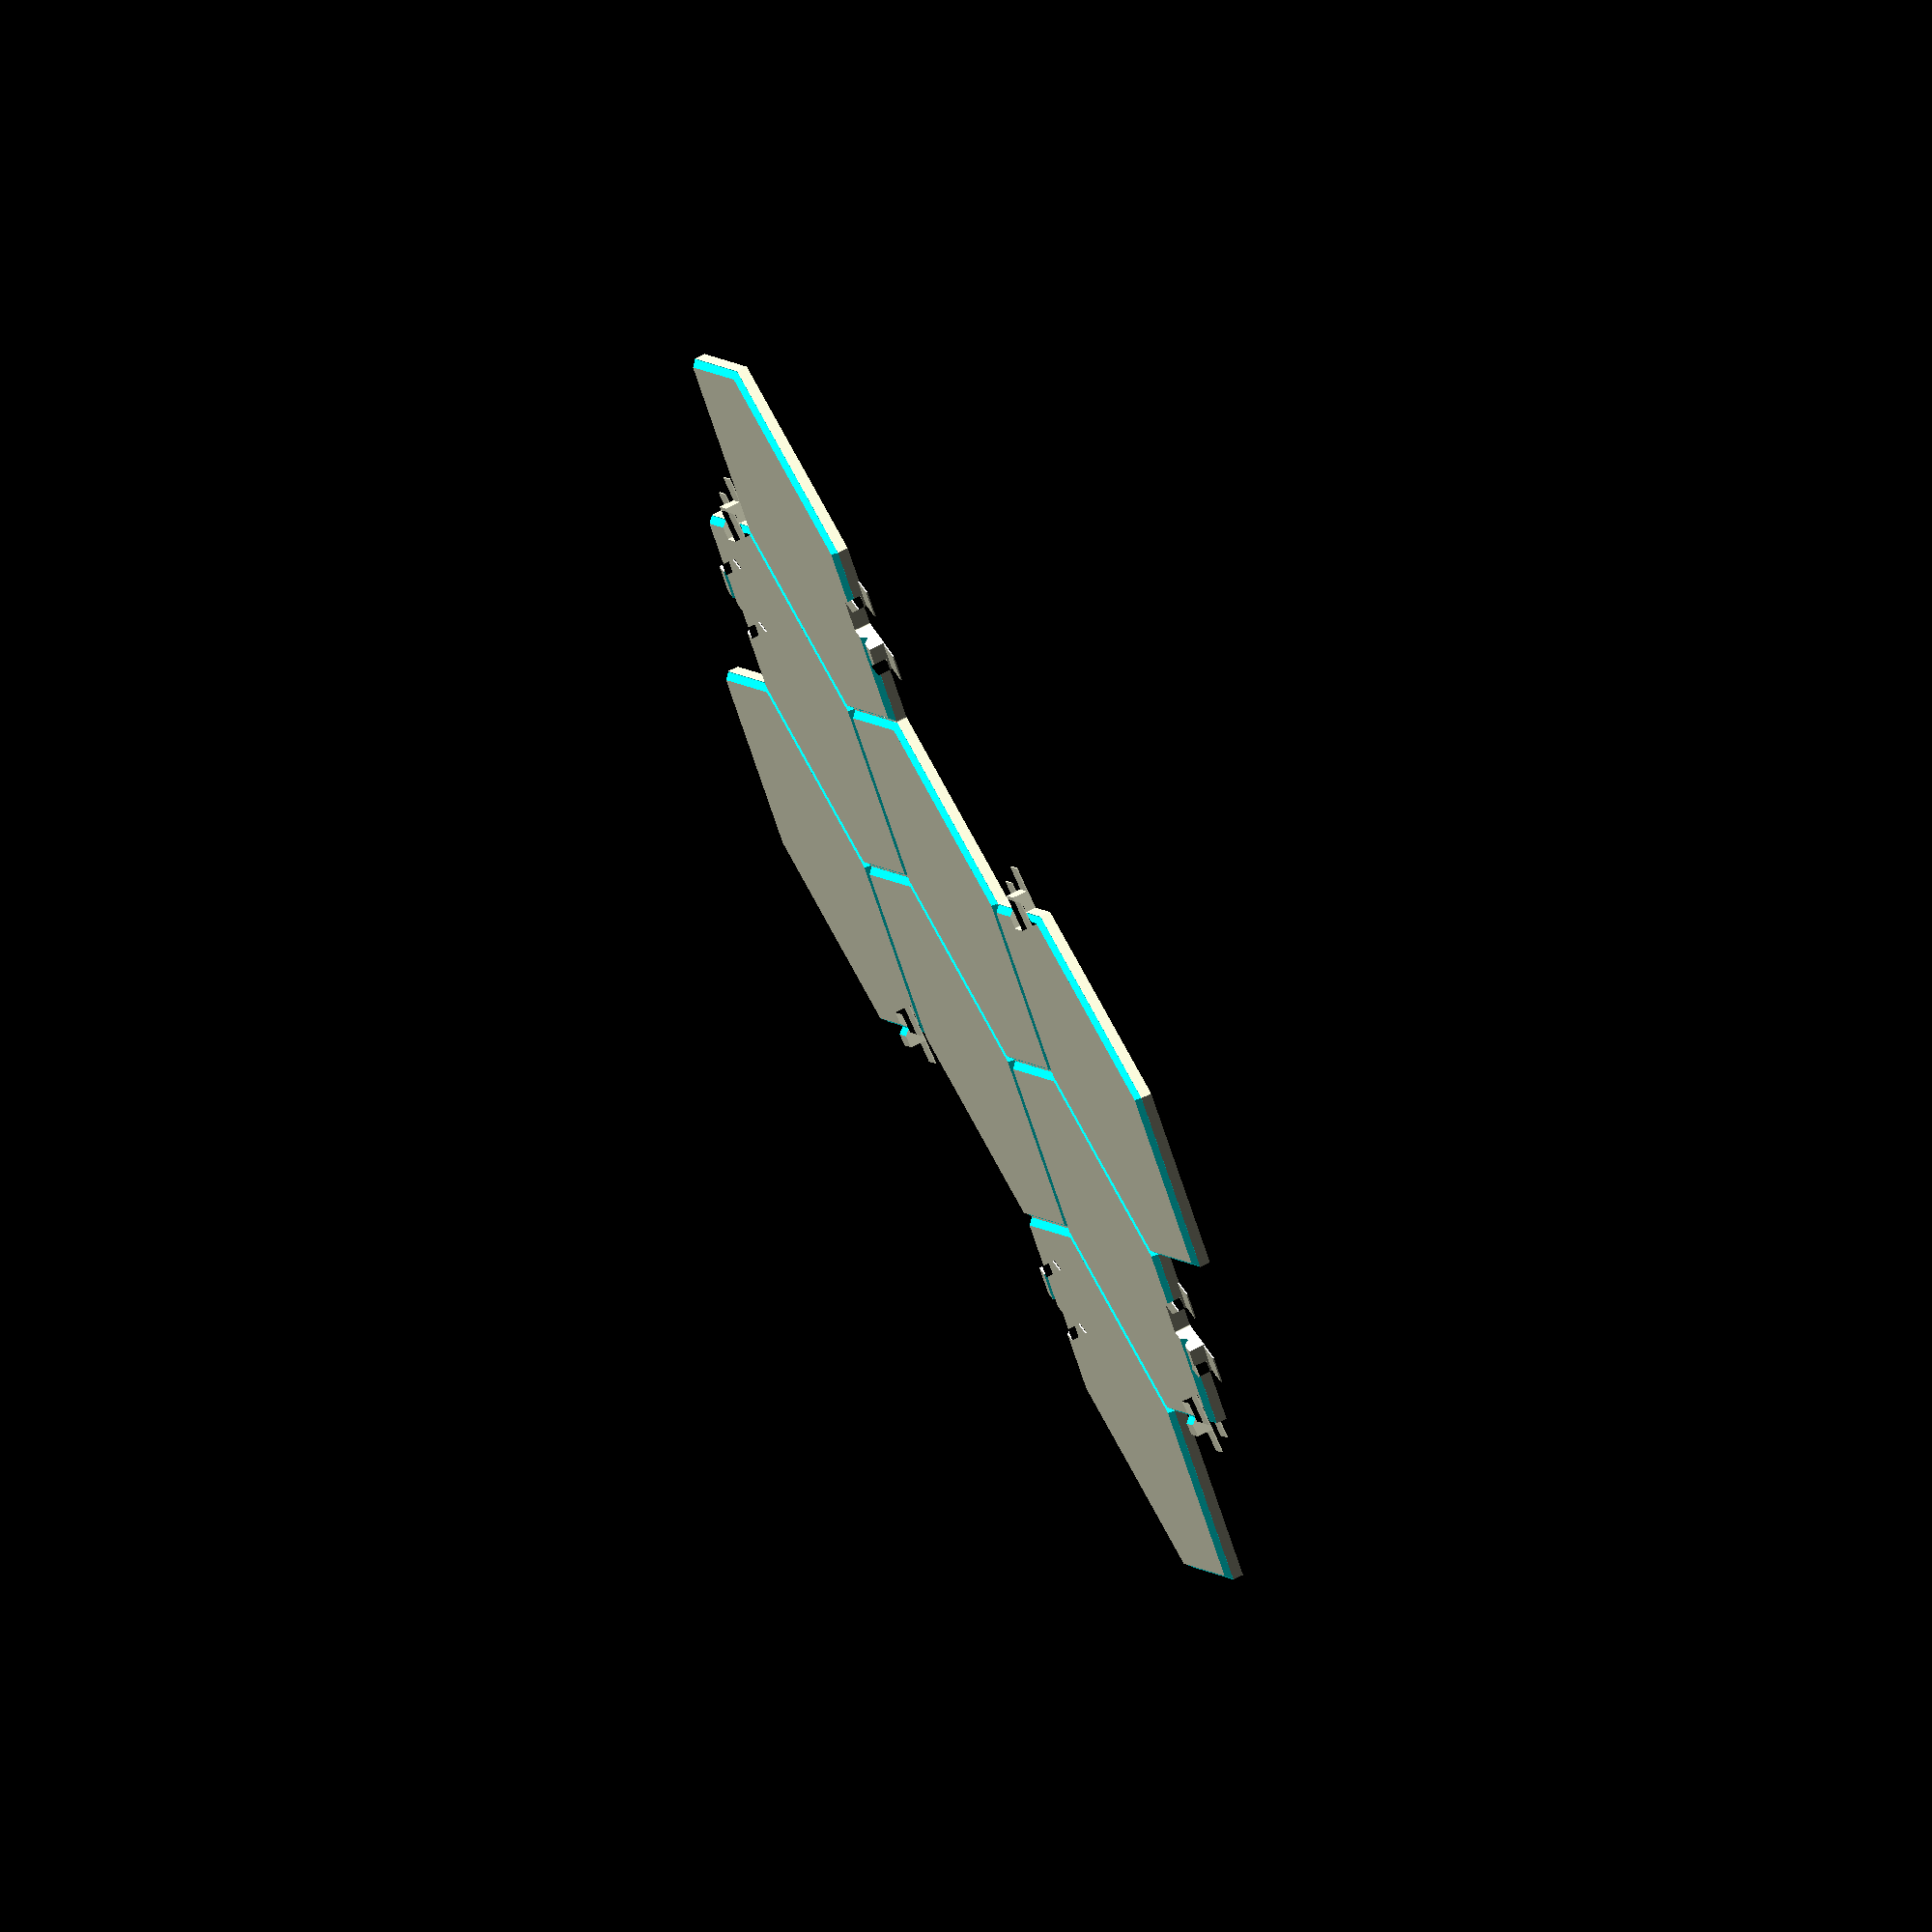
<openscad>
eps = 0.0001;
$fn = 16;

hex_side = 32;
thickness = 2.4;

clasp_width = 5;
clasp_length = 2.7;
slack = 0.15;

ear_thickness = 0.2 - eps;

stripe_thickness = 0.4;
stripe_width = 3.5;

module stripe_2d() {
  intersection() {
    square([100, stripe_width], center=true);
    offset(-2.3)
      piece_2d();
  }
}


module stripe() {
  linear_extrude(stripe_thickness)
    stripe_2d();
}

module hex_2d() {
  polygon([for (r = [0:60:300]) hex_side * [cos(r), sin(r)]]);
}

module clasp_lug_2d() {
  translate([0, hex_side*sqrt(3)/2])
    square([clasp_width, clasp_length]);
}

module clasp_socket_2d() {
  offset(slack)
    translate([-clasp_width, hex_side*sqrt(3)/2 - clasp_length])
      square([clasp_width, 2*clasp_length]);
}

module piece_2d(lugs=[]) {
  difference() {
    union() {
      hex_2d();
      for (r = 60 * lugs)
        rotate([0, 0, r])
          clasp_lug_2d();
    }
    for (r = 60 * lugs)
      rotate([0, 0, r])
        clasp_socket_2d();
  }
}

groove_depth = 0.85;

module groove() {
  magnitude = groove_depth * sqrt(2);
  
  hull()
    for (dy = [-0.1, 0.1])
      translate([0, hex_side*sqrt(3)/2 + dy, thickness])
        rotate([45, 0, 0])
          cube([hex_side+1, magnitude, magnitude], center=true);
}

module piece(lugs=[]) {
  difference() {
    union() {
      linear_extrude(thickness)
        piece_2d(lugs=lugs);
      
      // Rabbit ears.
      linear_extrude(ear_thickness) {
        for (r = 60 * lugs) {
          rotate([0, 0, r]) {
            translate([0.3, 0])
              square([clasp_width-0.5, hex_side + 2]);
            translate([0.2 - 2*clasp_width, 0])
              square([clasp_width-0.5, hex_side - 1]);
          }
        }
      }
    }
    
    for (a = [0:60:300])
      rotate([0, 0, a])
        groove();
  }
}

joint_width = 0.1;
spacing = hex_side * sqrt(3) + joint_width;

module joint() {
  linear_extrude(thickness - groove_depth)
    translate([-hex_side/2, hex_side * sqrt(3) / 2 - 0.1])
      square([hex_side, 0.2 + joint_width]);
}

module plug() {
  linear_extrude(thickness - groove_depth)
    square(2, center=true);
}

module small_piece(lugs=[true, true, true, true], stripey=false) {
  difference() {
    union() {
      piece();
      
      for (a = [0:5]) {
        rotate([0, 0, a*60]) {
          translate([hex_side, 0])
            plug();
          
          joint();
          
          translate([0, spacing])
            rotate([0, 0, 120])
              joint();
          
          translate([0, spacing])
            piece(
              lugs =
                (a == 0 && lugs[0]) ? [1, 5]
              : (a == 1 && lugs[1]) ? [1]
              : (a == 2 && lugs[1]) ? [5]
              : (a == 3 && lugs[2]) ? [1, 5]
              : (a == 4 && lugs[3]) ? [1]
              : (a == 5 && lugs[3]) ? [5]
              : []
            );
          
          // Rabbit ears.
          linear_extrude(ear_thickness)
            for (b = [-1, 1])
              scale([b, 1])
                translate([0.2 - hex_side/2, 0])
                  square([5, hex_side*2.61 + 5]);
        }
      }
    }

    if (stripey) {
      translate([0, 0, thickness - stripe_thickness]) {
        linear_extrude(5) {
          for (a = [-1, 1])
            scale([a, 1])
              rotate([0, 0, 60])
                translate([0, spacing])
                  rotate([0, 0, 120])
                    offset(0.2)
                      stripe_2d();
            
          // Bridge stripe.
          translate([0, spacing/2])
            offset(0.2)
              stripe_2d();
        }
      }
    }
  }
}

// TODO: rabbit ears
// TODO: stripe
module large_piece(lugs=[true, true, true, true]) {
  piece();
  
  // Short row.
  for (a = [0:1])
    translate([0, a * spacing])
      piece();
  
  // Long rows.
  for (a = [-1, 0, 1], b = [-1, 1])
    translate([0, a * spacing])
      rotate([0, 0, b * 60])
        translate([0, spacing])
          piece(
            lugs =
              (b == -1 && a == -1 && lugs[0]) ? [3]
            : (b ==  1 && a == -1 && lugs[0]) ? [3]
            : (b == -1 && a ==  1 && lugs[1]) ? [2]
            : (b ==  1 && a ==  1 && lugs[1]) ? [4]
            : (b == -1 && a ==  0 && lugs[2]) ? [0, 5]
            : (b ==  1 && a ==  0 && lugs[3]) ? [0, 1]
            : []
          );
  
  // Joints.
  for (a = [-2, -1, 0, 1, 2])
    rotate([0, 0, a * 60])
      joint();
  
  translate([0, spacing])
    for (a = [-2, -1, 1, 2])
      rotate([0, 0, a * 60])
        joint();
    
  for (a = [-1, 1], b = [0, 1])
    translate([0, b * spacing])
      scale([a, 1, 1])
        rotate([0, 0, 60])
          translate([0, spacing])
            rotate([0, 0, 120])
              joint();
  
  // Plugs.
  for (a = [0, 1, 2, 3])
    rotate([0, 0, a*60])
      translate([hex_side, 0])
        plug();
  translate([0, spacing])
    for (a = [0, 3])
      rotate([0, 0, a*60])
        translate([hex_side, 0])
          plug();
}

module print() {
  linear_extrude(0.2)
    offset(-0.3)
      projection(cut=true)
        translate([0, 0, -0.1])
          children();
  intersection() {
    children();
    translate([0, 0, 500.2])
      cube(1000, center=true);
  }
}

large_piece(stripey=true);
</openscad>
<views>
elev=108.9 azim=354.6 roll=116.9 proj=o view=solid
</views>
